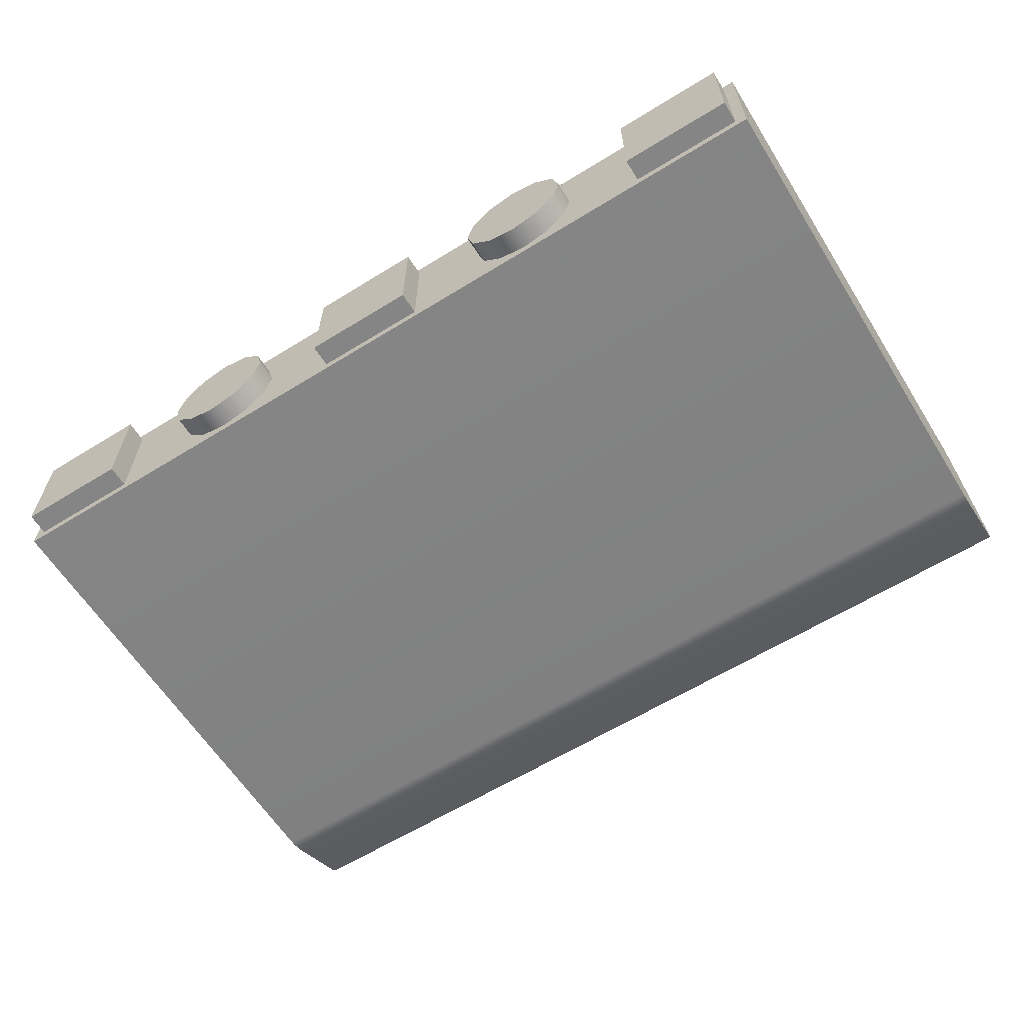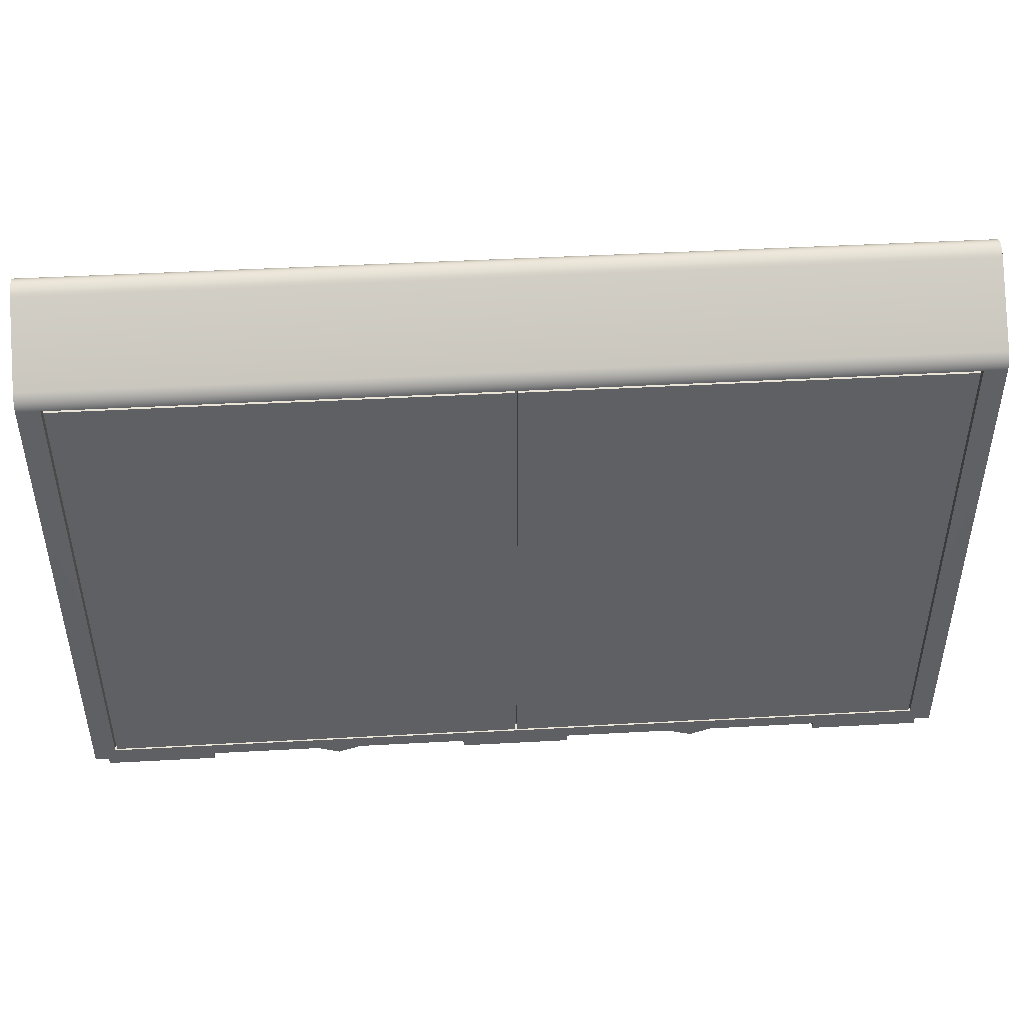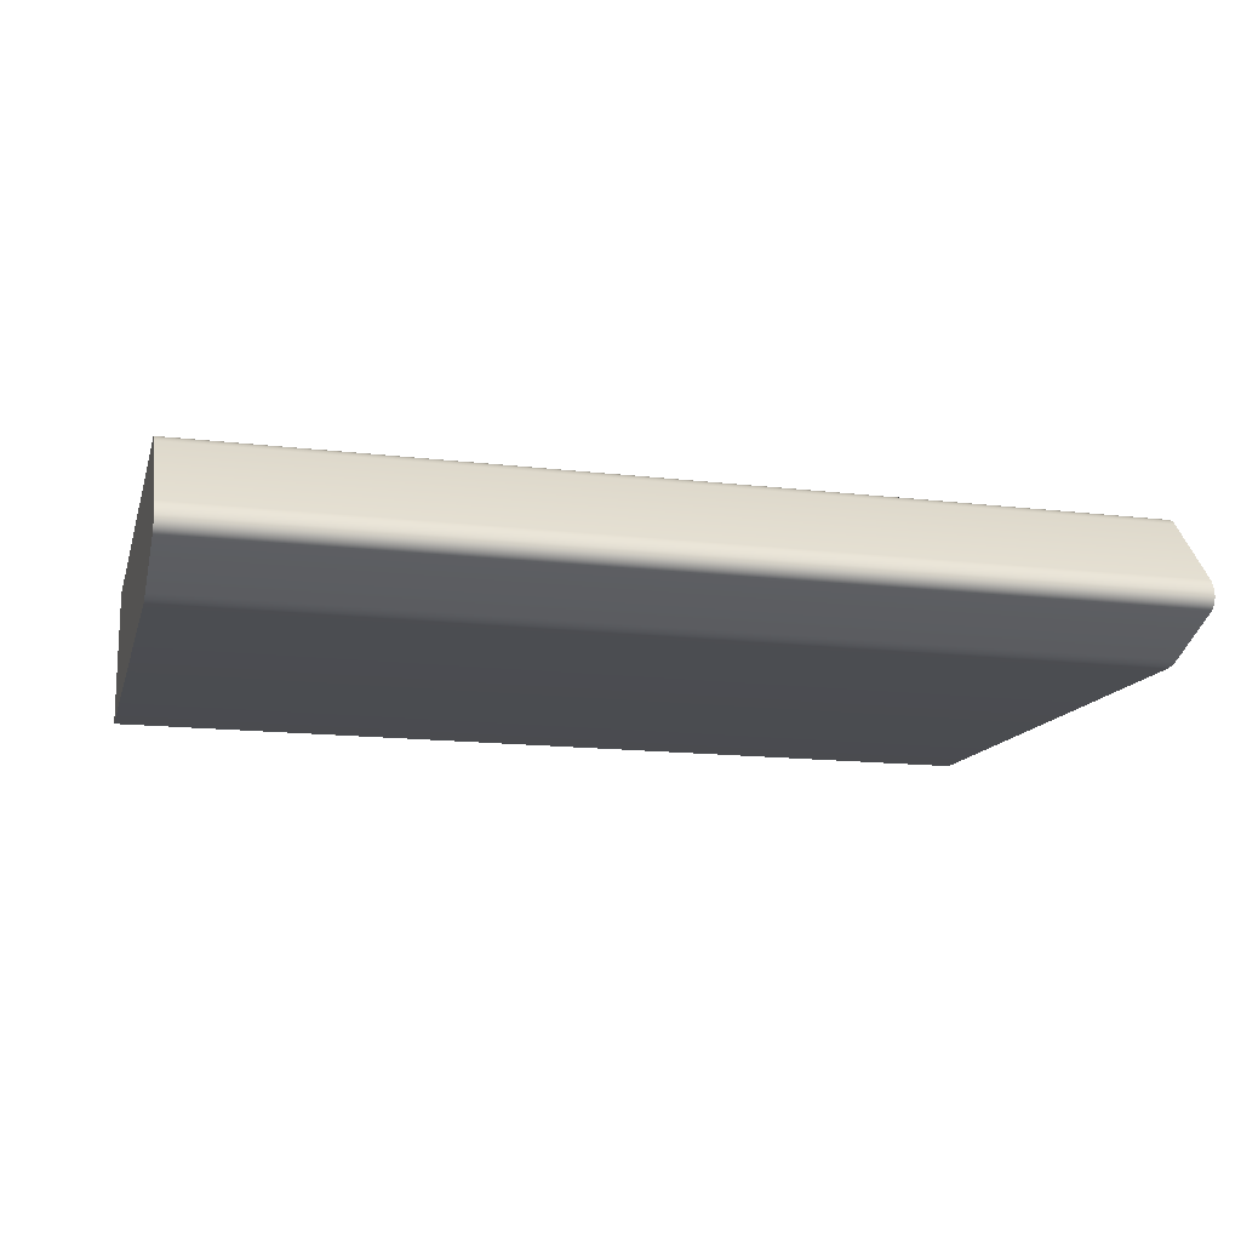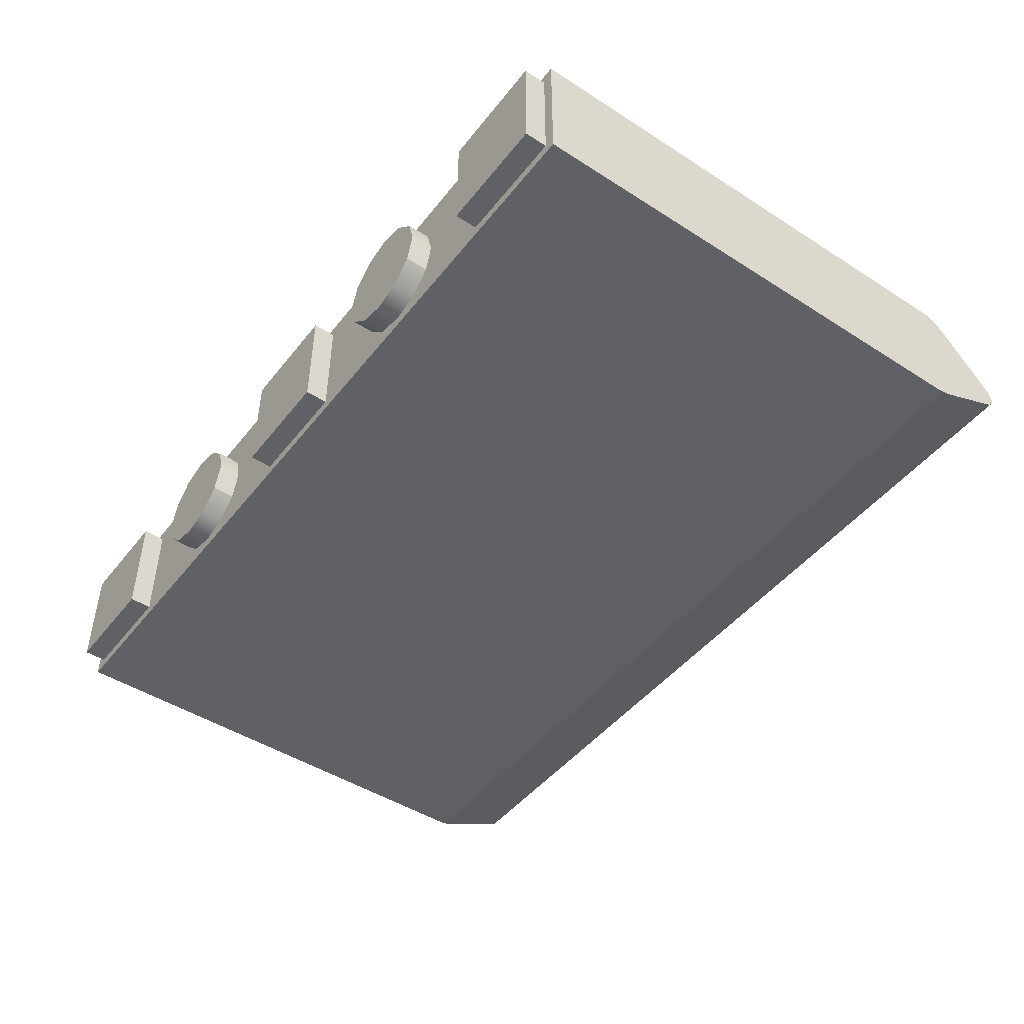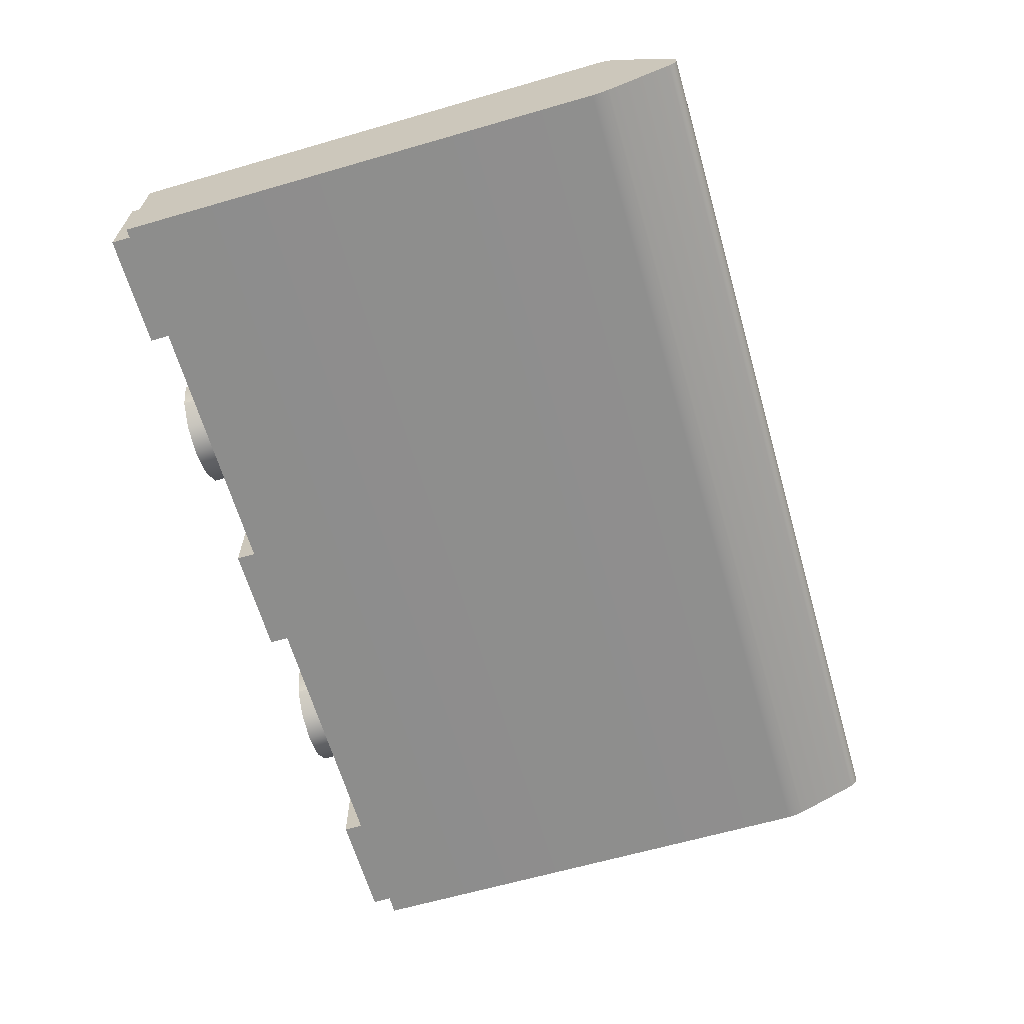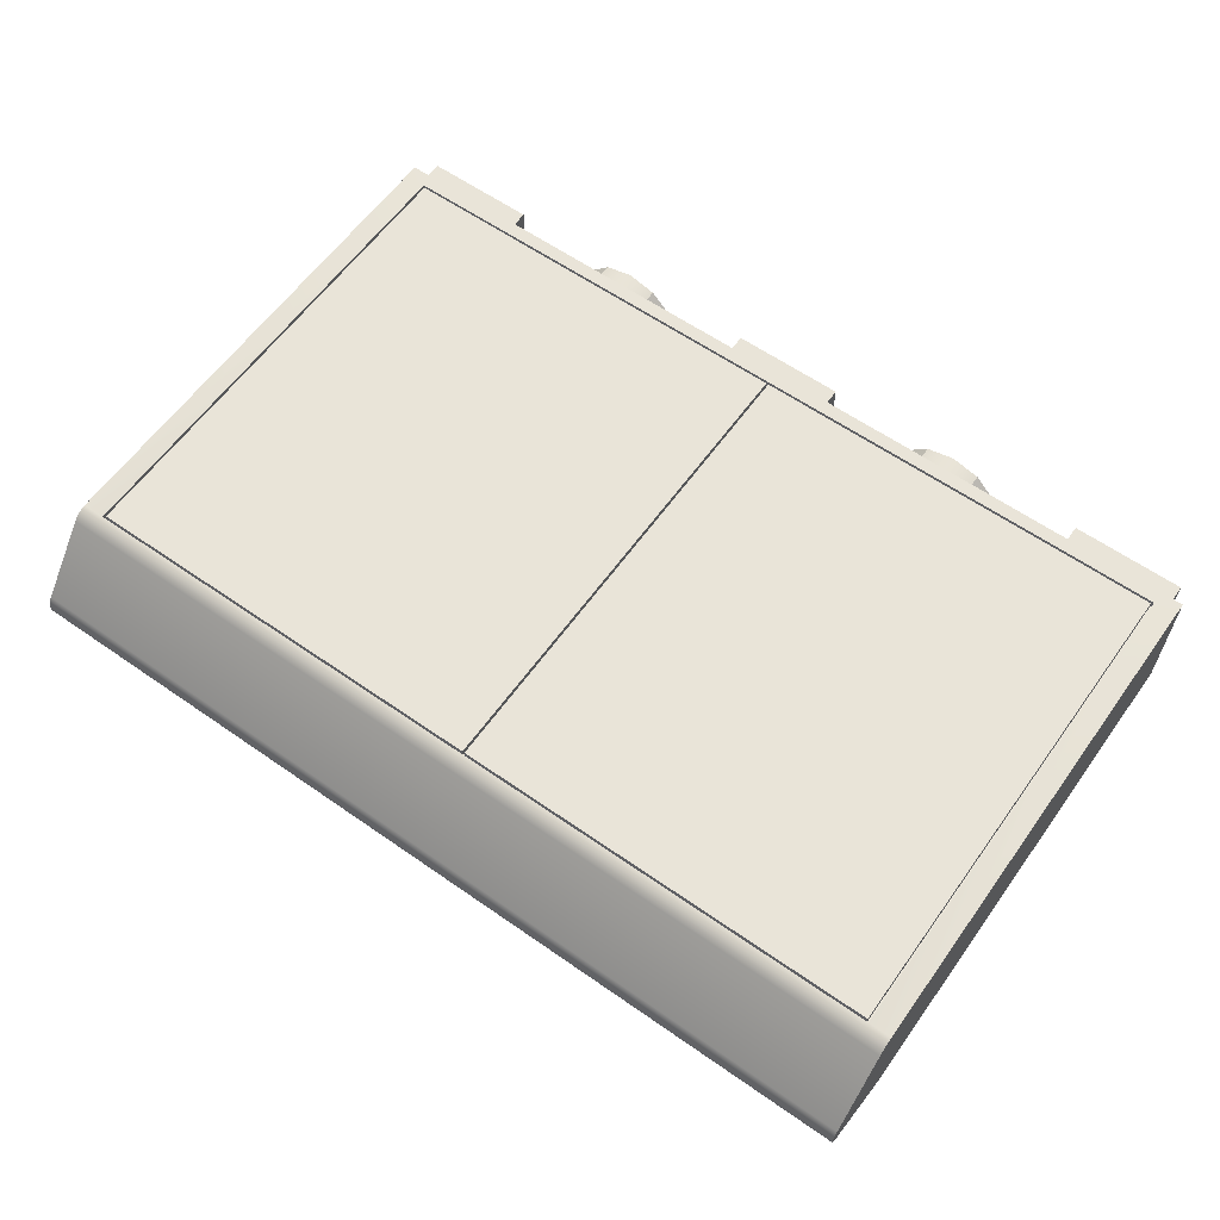
<metadata>
{"format":"obj","ext":"obj","renderer":"f3d","projection":"perspective","resolution":1024,"background":"white","views":[{"elev":-61.7,"azim":32.1,"up":"+Z"},{"elev":46.0,"azim":-3.6,"up":"+Y"},{"elev":-14.2,"azim":165.0,"up":"+Z"},{"elev":-46.6,"azim":53.9,"up":"+Z"},{"elev":-64.4,"azim":106.2,"up":"+Z"},{"elev":60.7,"azim":-144.5,"up":"+Z"}]}
</metadata>
<code>
o base_1
v 0.025 0 -0.275
v 0.025 0.05 -0.275
v 0.275 0 -0.275
v 0.275 0.05 -0.275
v 0.025 0 -0.025
v 0.025 0.05 -0.025
v 0.275 0 -0.025
v 0.275 0.05 -0.025
f 2 3 1
f 4 7 3
f 8 5 7
f 6 1 5
f 7 1 3
f 2 4 3
f 4 8 7
f 8 6 5
f 6 2 1
f 7 5 1
o base_2
v 0.875 0 -0.275
v 0.875 0.05 -0.275
v 1.125 0 -0.275
v 1.125 0.05 -0.275
v 0.875 0 -0.025
v 0.875 0.05 -0.025
v 1.125 0 -0.025
v 1.125 0.05 -0.025
f 10 11 9
f 12 15 11
f 16 13 15
f 14 9 13
f 15 9 11
f 10 12 11
f 12 16 15
f 16 14 13
f 14 10 9
f 15 13 9
o pipe_2
v 1.3 0 -0.15
v 1.425 0 -0.275
v 1.317 0 -0.2125
v 1.363 0 -0.2583
v 1.425 0.05 -0.275
v 1.3 0.05 -0.15
v 1.363 0.05 -0.2583
v 1.317 0.05 -0.2125
v 1.55 0 -0.15
v 1.488 0 -0.2583
v 1.533 0 -0.2125
v 1.55 0.05 -0.15
v 1.533 0.05 -0.2125
v 1.488 0.05 -0.2583
v 1.425 0 -0.025
v 1.363 0 -0.04175
v 1.317 0 -0.0875
v 1.425 0.05 -0.025
v 1.317 0.05 -0.0875
v 1.363 0.05 -0.04175
v 1.533 0 -0.0875
v 1.488 0 -0.04175
v 1.488 0.05 -0.04175
v 1.533 0.05 -0.0875
f 22 19 17
f 24 20 19
f 23 18 20
f 25 29 28
f 27 30 29
f 26 21 30
f 31 39 34
f 38 40 39
f 37 28 40
f 17 35 22
f 33 36 35
f 32 34 36
f 25 32 20
f 22 24 19
f 24 23 20
f 23 21 18
f 25 27 29
f 27 26 30
f 26 18 21
f 31 38 39
f 38 37 40
f 37 25 28
f 17 33 35
f 33 32 36
f 32 31 34
f 20 18 26
f 26 27 25
f 25 37 38
f 38 31 32
f 32 33 17
f 17 19 20
f 20 26 25
f 25 38 32
f 32 17 20
o base_3
v 1.725 0 -0.275
v 1.725 0.05 -0.275
v 1.975 0 -0.275
v 1.975 0.05 -0.275
v 1.725 0 -0.025
v 1.725 0.05 -0.025
v 1.975 0 -0.025
v 1.975 0.05 -0.025
f 42 43 41
f 44 47 43
f 48 45 47
f 46 41 45
f 47 41 43
f 42 44 43
f 44 48 47
f 48 46 45
f 46 42 41
f 47 45 41
o body
v 0 0.05 -0.3
v 0.975 0.08 -0.07
v 0.975 1.23 -0.07
v 1.025 0.08 -0.07
v 1.025 1.23 -0.07
v 0.975 1.16 -0.04
v 1.025 1.16 -0.04
v 0.05 0.08 -0.27
v 0.975 0.1 -0.02
v 0.05 1.23 -0.27
v 0.975 1.16 -0.02
v -0 1.15 -0.3
v 1.025 0.1 -0.02
v 1.025 1.16 -0.02
v 1.95 0.08 -0.27
v 1.95 1.23 -0.27
v 2 0.05 -0.3
v 2 1.15 -0.3
v 0 0.05 0
v 2 0.05 0
v 0 1.35 -0.2
v 2 1.35 -0.2
v 2 1.338 -0.1659
v 2 1.349 -0.1931
v 2 1.348 -0.1856
v 2 1.345 -0.178
v 2 1.342 -0.1713
v 0 1.338 -0.1659
v 0 1.342 -0.1713
v 0 1.345 -0.178
v 0 1.348 -0.1856
v 0 1.349 -0.1931
v 2 1.331 -0.2285
v 2 1.337 -0.2249
v 2 1.342 -0.2197
v 2 1.346 -0.2134
v 2 1.349 -0.2066
v 0 1.331 -0.2285
v 0 1.349 -0.2066
v 0 1.346 -0.2134
v 0 1.342 -0.2197
v 0 1.337 -0.2249
v 0 1.216 -0.01874
v 0 1.189 -0.001427
v 0 1.199 -0.005489
v 0 1.208 -0.01157
v 2 1.216 -0.01874
v 2 1.208 -0.01157
v 2 1.199 -0.005489
v 2 1.189 -0.001427
v 2 1.189 -0.2915
v 2 1.159 -0.2994
v 2 1.17 -0.2975
v 2 1.18 -0.2947
v 0 1.189 -0.2915
v -0 1.18 -0.2947
v -0 1.17 -0.2975
v -0 1.159 -0.2994
v 0.05 1.18 0
v 1.95 1.18 0
v 0.05 0.08 0
v 1.95 0.08 0
v 0.05 0.08 -0.04
v 0.05 1.23 -0.04
v 1.95 0.08 -0.04
v 1.95 1.23 -0.04
v 0.05 0.08 -0.02
v 0.05 1.18 -0.02
v 1.95 0.08 -0.02
v 1.95 1.18 -0.02
v 0.075 0.1 -0.04
v 0.075 1.16 -0.04
v 1.925 0.1 -0.04
v 1.925 1.16 -0.04
v 1.925 0.1 -0.02
v 1.925 1.16 -0.02
v 0.075 0.1 -0.02
v 0.075 1.16 -0.02
v 0.975 0.1 -0.04
v 1.025 0.1 -0.04
v 0.975 1.16 -0.04
v 0.975 1.23 -0.04
v 1.025 1.23 -0.04
v 1.025 0.1 -0.04
v 0.975 0.08 -0.04
v 1.025 0.08 -0.04
v 0.975 0.1 -0.04
v 0.975 0.1 -0.04
v 1.025 1.16 -0.04
v 1.025 0.1 -0.04
v 0.975 0.1 -0.04
v 1.025 0.1 -0.04
v 0 1.18 0
v 2 1.18 0
f 60 65 49
f 110 142 108
f 109 141 67
f 68 49 65
f 103 81 99
f 69 72 70
f 80 73 72
f 79 74 73
f 78 75 74
f 77 71 75
f 81 90 82
f 90 83 82
f 89 84 83
f 88 85 84
f 87 70 85
f 91 96 95
f 94 97 96
f 93 98 97
f 68 109 67
f 66 106 100
f 106 101 100
f 105 102 101
f 104 99 102
f 111 50 56
f 108 117 110
f 116 109 115
f 109 117 115
f 120 130 129
f 131 122 55
f 113 111 133
f 120 59 126
f 124 117 118
f 107 118 108
f 121 124 122
f 119 126 125
f 113 122 114
f 126 62 118
f 63 58 56
f 112 51 130
f 94 87 106
f 66 84 95
f 63 114 64
f 111 58 112
f 130 51 129
f 127 135 136
f 62 57 61
f 50 133 139
f 120 111 112
f 124 137 55
f 115 126 116
f 115 123 125
f 140 61 121
f 125 127 119
f 51 52 50
f 134 52 140
f 63 50 52
f 113 52 134
f 137 53 131
f 53 58 64
f 114 53 64
f 129 57 59
f 50 129 51
f 61 137 62
f 137 52 53
f 76 95 71
f 92 107 108
f 60 66 65
f 110 68 142
f 109 107 141
f 68 67 49
f 103 86 81
f 69 80 72
f 80 79 73
f 79 78 74
f 78 77 75
f 77 76 71
f 81 86 90
f 90 89 83
f 89 88 84
f 88 87 85
f 87 69 70
f 91 94 96
f 94 93 97
f 93 92 98
f 68 110 109
f 66 60 106
f 106 105 101
f 105 104 102
f 104 103 99
f 111 133 50
f 108 118 117
f 116 107 109
f 109 110 117
f 129 54 120
f 120 112 130
f 131 114 122
f 132 121 113
f 111 119 127
f 127 135 133
f 134 132 113
f 111 127 133
f 133 134 113
f 120 54 59
f 124 123 117
f 107 116 118
f 121 123 124
f 119 120 126
f 113 121 122
f 118 116 126
f 126 59 62
f 62 124 118
f 63 64 58
f 112 58 51
f 60 49 67
f 67 141 92
f 92 93 94
f 94 91 76
f 76 77 78
f 78 79 80
f 80 69 87
f 87 88 89
f 89 90 86
f 86 103 104
f 104 105 106
f 106 60 67
f 67 92 94
f 94 76 78
f 78 80 87
f 87 89 86
f 86 104 106
f 106 67 94
f 94 78 87
f 87 86 106
f 96 97 98
f 98 142 68
f 68 65 66
f 66 100 101
f 101 102 99
f 99 81 82
f 82 83 84
f 84 85 70
f 70 72 73
f 73 74 75
f 75 71 95
f 95 96 98
f 98 68 66
f 66 101 99
f 99 82 84
f 84 70 73
f 73 75 95
f 95 98 66
f 66 99 84
f 84 73 95
f 63 113 114
f 111 56 58
f 62 59 57
f 120 119 111
f 55 122 124
f 124 62 137
f 115 125 126
f 115 117 123
f 140 138 61
f 61 123 121
f 121 132 140
f 125 57 127
f 51 53 52
f 63 56 50
f 113 63 52
f 53 51 58
f 114 131 53
f 129 139 57
f 50 139 129
f 61 140 137
f 137 140 52
f 76 91 95
f 142 98 92
f 92 141 107
f 108 142 92
l 136 139
l 128 138
o maintenance_panel_right
v 1.002 0.085 -0.02
v 1.002 1.175 -0.02
v 1.945 0.085 -0.02
v 1.945 1.175 -0.02
v 1.002 0.085 0
v 1.002 1.175 0
v 1.945 0.085 0
v 1.945 1.175 0
v 1.153 1.13 0
v 1.153 1.1 0
v 1.183 1.1 0
v 1.183 1.13 0
v 1.795 1.13 0
v 1.795 1.1 0
v 1.765 1.1 0
v 1.765 1.13 0
f 144 145 143
f 146 149 145
f 148 143 147
f 149 143 145
f 146 148 150
f 151 153 154
f 155 157 156
f 149 153 147
f 151 154 148
f 153 158 154
f 148 158 150
f 158 155 150
f 150 156 149
f 156 157 149
f 152 147 153
f 152 148 147
f 144 146 145
f 146 150 149
f 148 144 143
f 149 147 143
f 146 144 148
f 151 152 153
f 155 158 157
f 149 157 153
f 153 157 158
f 148 154 158
f 150 155 156
f 152 151 148
o maintenance_panel_left
v 0.055 0.085 -0.02
v 0.055 1.175 -0.02
v 0.9975 0.085 -0.02
v 0.9975 1.175 -0.02
v 0.055 0.085 0
v 0.055 1.175 0
v 0.9975 0.085 0
v 0.9975 1.175 0
v 0.205 1.13 0
v 0.205 1.1 0
v 0.235 1.1 0
v 0.235 1.13 0
v 0.8475 1.13 0
v 0.8475 1.1 0
v 0.8175 1.1 0
v 0.8175 1.13 0
f 160 161 159
f 162 165 161
f 164 159 163
f 165 159 161
f 162 164 166
f 167 169 170
f 171 173 172
f 165 169 163
f 167 170 164
f 169 174 170
f 164 174 166
f 174 171 166
f 166 172 165
f 172 173 165
f 168 163 169
f 168 164 163
f 160 162 161
f 162 166 165
f 164 160 159
f 165 163 159
f 162 160 164
f 167 168 169
f 171 174 173
f 165 173 169
f 169 173 174
f 164 170 174
f 166 171 172
f 168 167 164
o pipe_1
v 0.45 0 -0.15
v 0.575 0 -0.275
v 0.4667 0 -0.2125
v 0.5125 0 -0.2583
v 0.575 0.05 -0.275
v 0.45 0.05 -0.15
v 0.5125 0.05 -0.2583
v 0.4667 0.05 -0.2125
v 0.7 0 -0.15
v 0.6375 0 -0.2583
v 0.6833 0 -0.2125
v 0.7 0.05 -0.15
v 0.6833 0.05 -0.2125
v 0.6375 0.05 -0.2583
v 0.575 0 -0.025
v 0.5125 0 -0.04175
v 0.4667 0 -0.0875
v 0.575 0.05 -0.025
v 0.4667 0.05 -0.0875
v 0.5125 0.05 -0.04175
v 0.6833 0 -0.0875
v 0.6375 0 -0.04175
v 0.6375 0.05 -0.04175
v 0.6833 0.05 -0.0875
f 180 177 175
f 182 178 177
f 181 176 178
f 183 187 186
f 185 188 187
f 184 179 188
f 189 197 192
f 196 198 197
f 195 186 198
f 175 193 180
f 191 194 193
f 190 192 194
f 183 190 178
f 180 182 177
f 182 181 178
f 181 179 176
f 183 185 187
f 185 184 188
f 184 176 179
f 189 196 197
f 196 195 198
f 195 183 186
f 175 191 193
f 191 190 194
f 190 189 192
f 178 176 184
f 184 185 183
f 183 195 196
f 196 189 190
f 190 191 175
f 175 177 178
f 178 184 183
f 183 196 190
f 190 175 178

</code>
